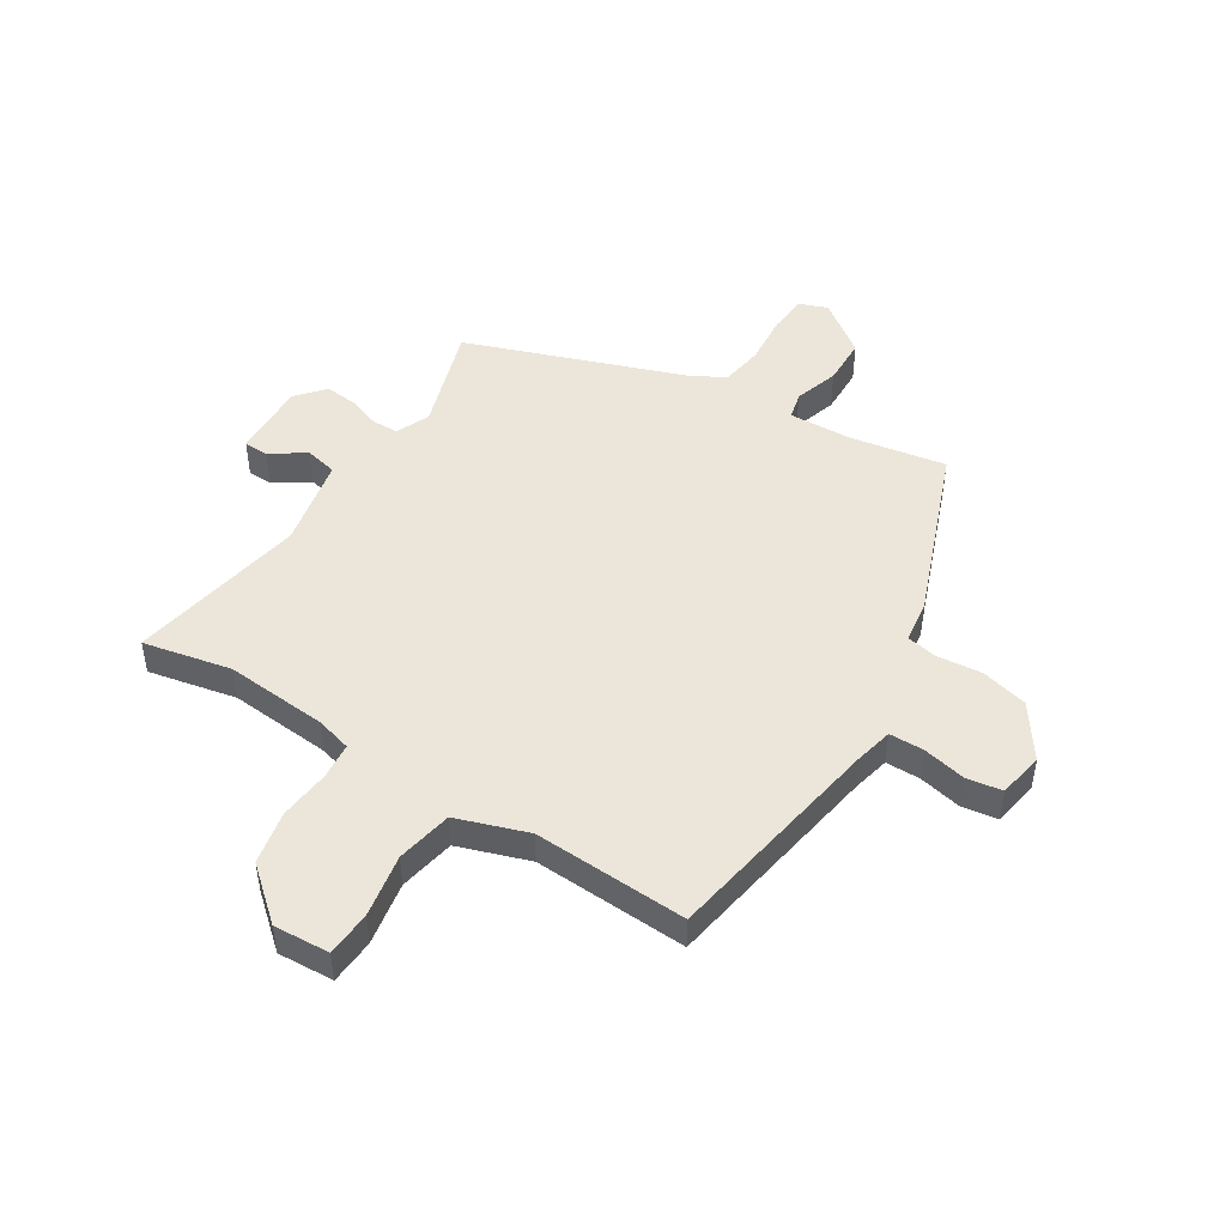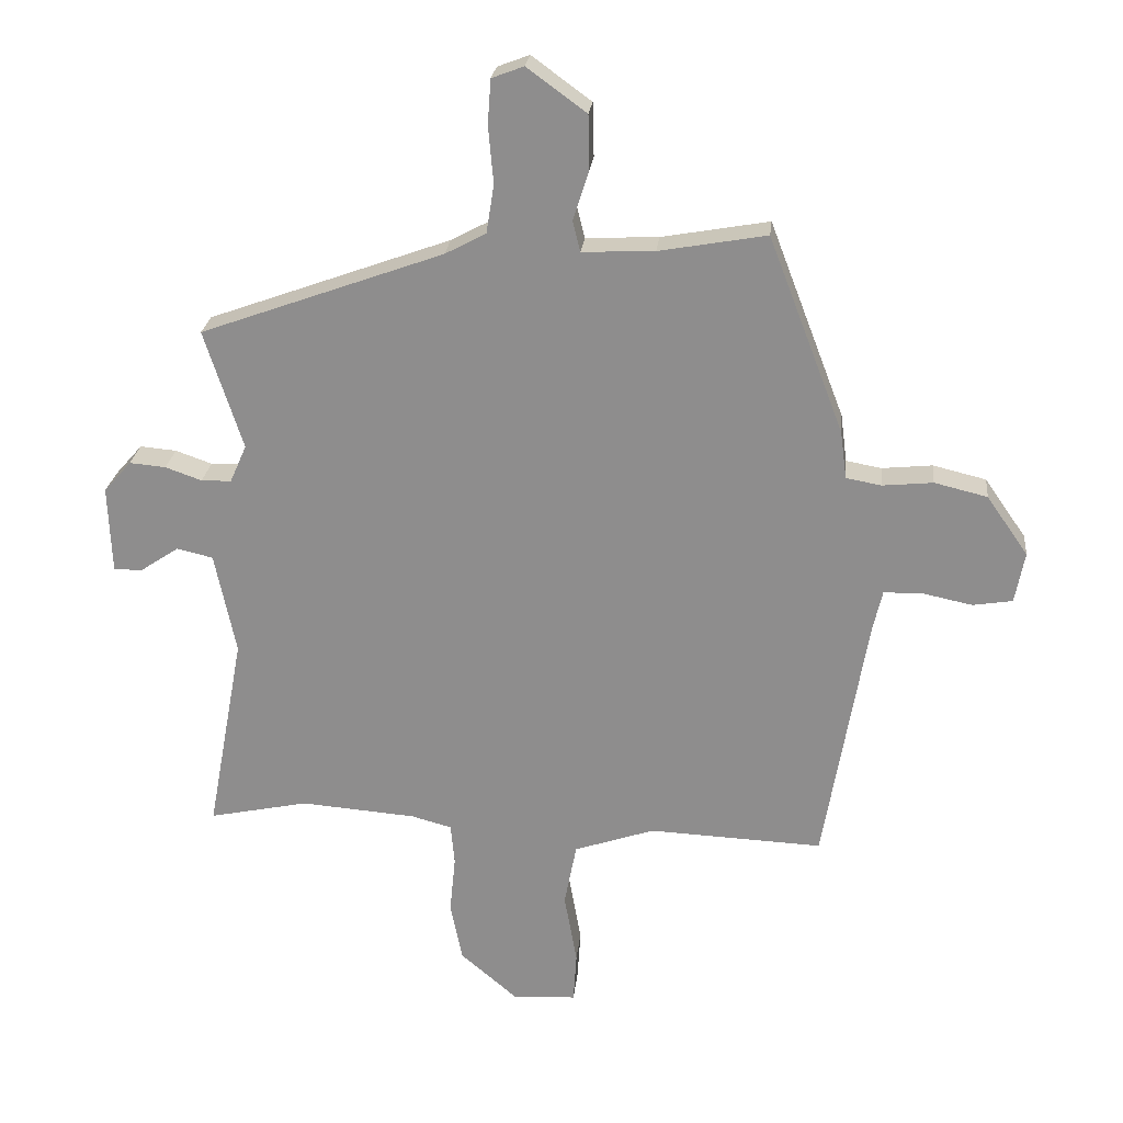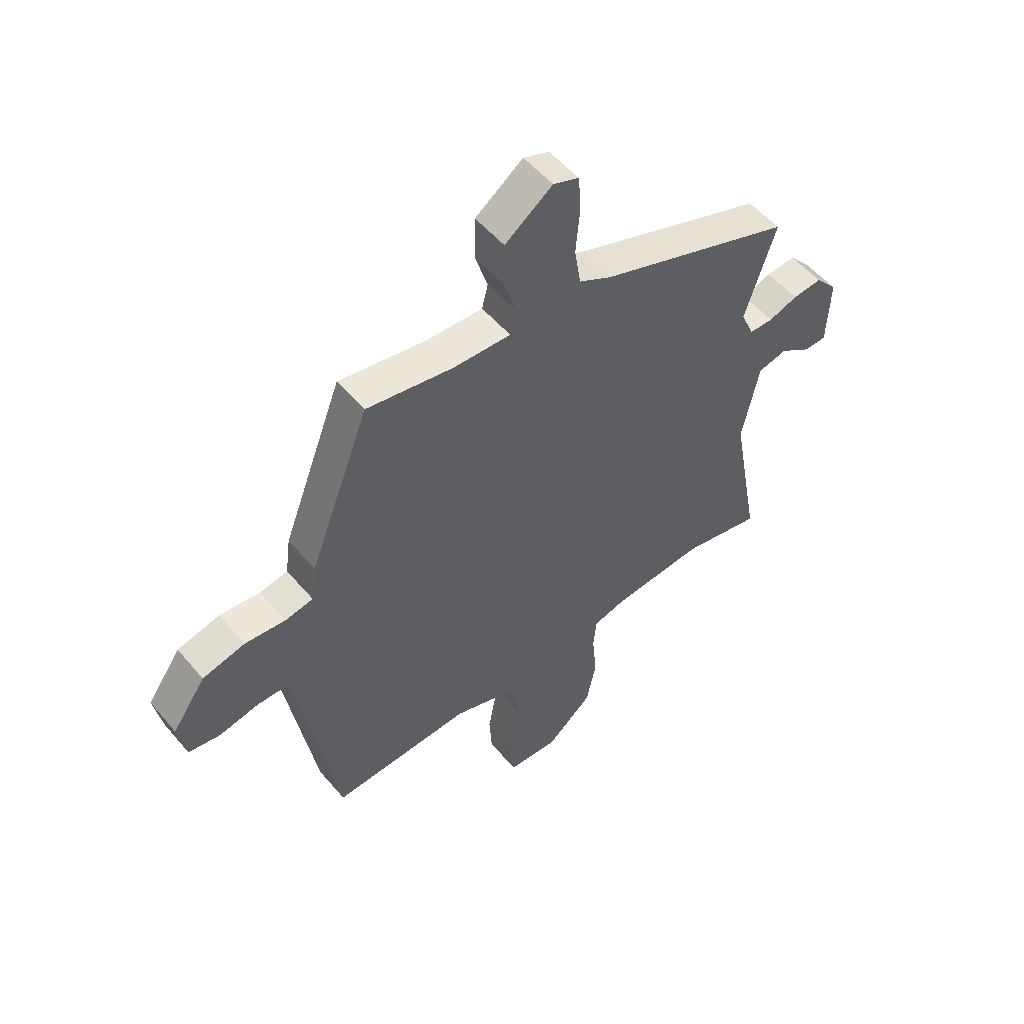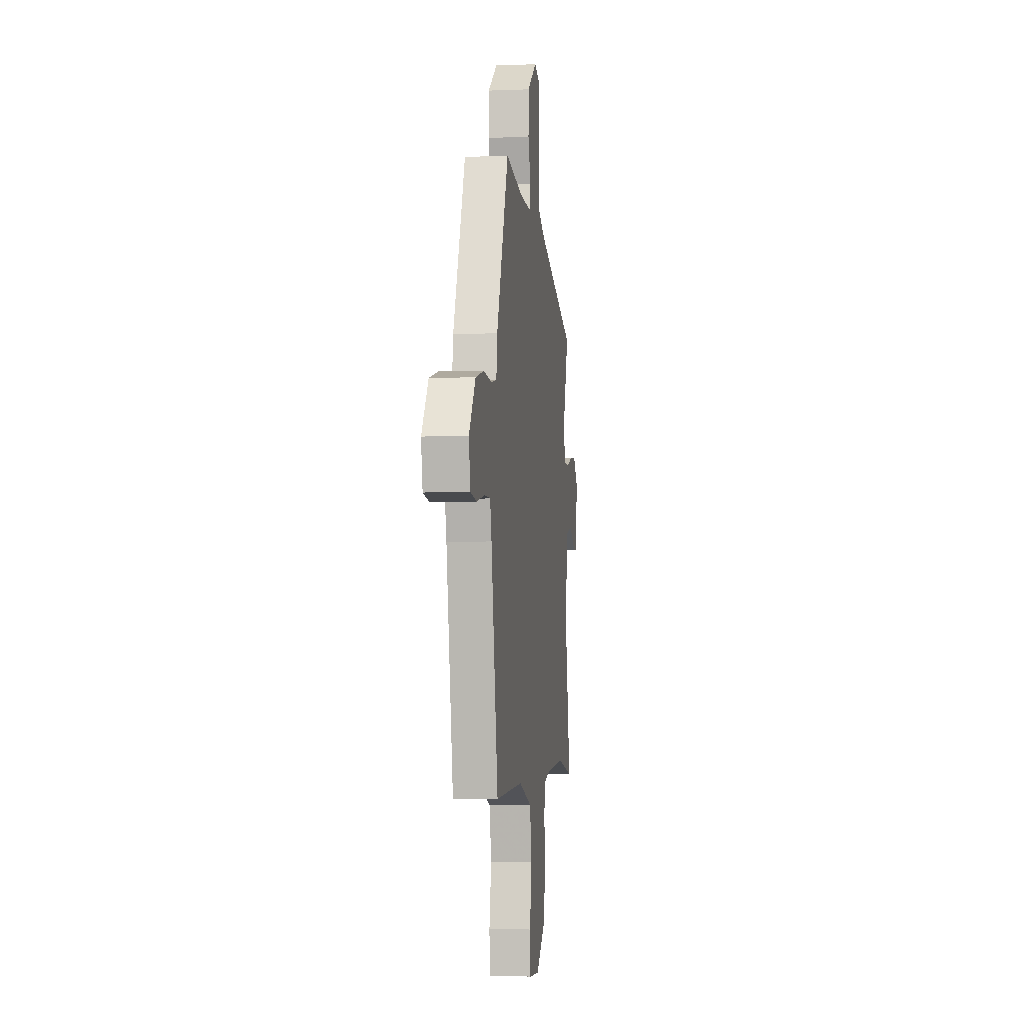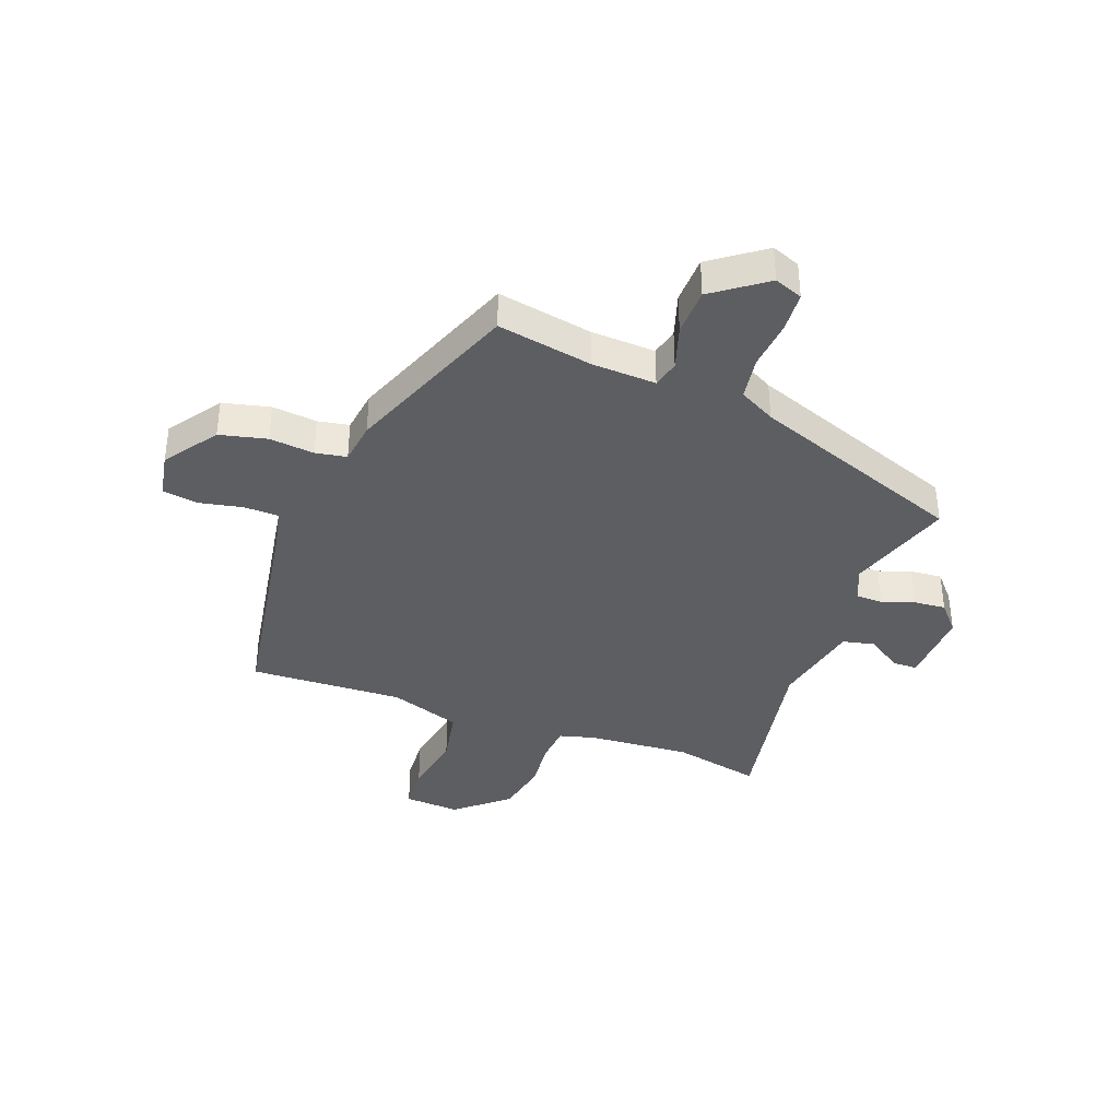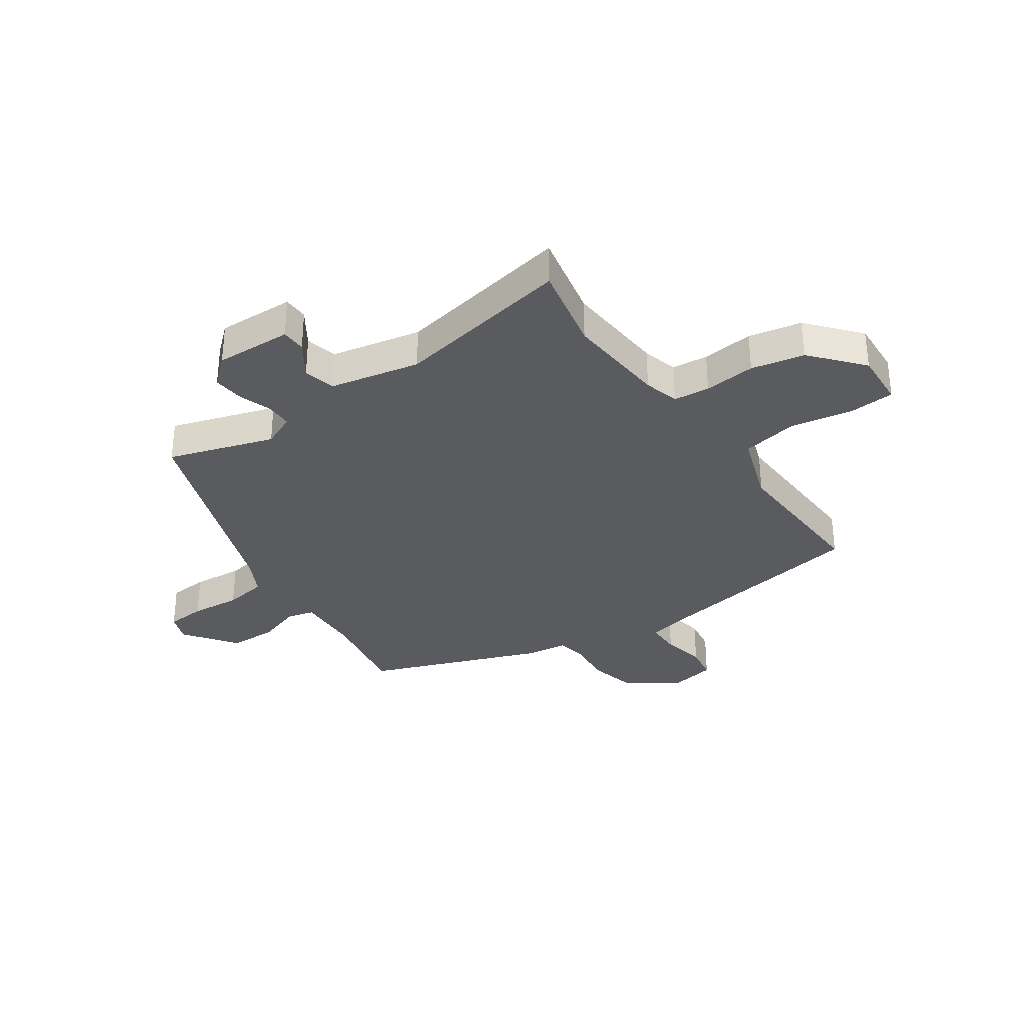
<metadata>
{"format":"obj","ext":"obj","renderer":"f3d","projection":"perspective","resolution":1024,"background":"white","views":[{"elev":47.9,"azim":-147.8,"up":"+Y"},{"elev":24.4,"azim":-174.0,"up":"+Z"},{"elev":53.3,"azim":-39.2,"up":"+Z"},{"elev":-3.8,"azim":-82.3,"up":"+Z"},{"elev":-38.0,"azim":-20.6,"up":"+Y"},{"elev":-32.9,"azim":124.8,"up":"+Y"}]}
</metadata>
<code>
v -0.462 0.07 -0.505
v -0.529 0.07 -0.109
v -0.544 0.07 -0.044
v -0.605 0.07 -0.043
v -0.682 0.07 -0.059
v -0.744 0.07 -0.049
v -0.759 0.07 0.031
v -0.694 0.07 0.124
v -0.611 0.07 0.144
v -0.532 0.07 0.136
v -0.477 0.07 0.146
v -0.467 0.07 0.221
v -0.349 0.07 0.528
v -0.181 0.07 0.498
v -0.068 0.07 0.493
v -0.056 0.07 0.541
v -0.081 0.07 0.619
v -0.079 0.07 0.703
v 0.014 0.07 0.771
v 0.064 0.07 0.752
v 0.069 0.07 0.682
v 0.061 0.07 0.593
v 0.073 0.07 0.517
v 0.137 0.07 0.483
v 0.517 0.07 0.345
v 0.457 0.07 0.158
v 0.483 0.07 0.099
v 0.53 0.07 0.098
v 0.587 0.07 0.118
v 0.644 0.07 0.123
v 0.687 0.07 0.074
v 0.682 0.07 -0.062
v 0.638 0.07 -0.063
v 0.577 0.07 -0.022
v 0.52 0.07 -0.035
v 0.487 0.07 -0.195
v 0.545 0.07 -0.509
v 0.389 0.07 -0.476
v 0.208 0.07 -0.49
v 0.145 0.07 -0.507
v 0.139 0.07 -0.571
v 0.148 0.07 -0.662
v 0.129 0.07 -0.756
v 0.039 0.07 -0.833
v -0.06 0.07 -0.827
v -0.065 0.07 -0.747
v -0.045 0.07 -0.635
v -0.064 0.07 -0.536
v -0.19 0.07 -0.493
v -0.462 0 -0.505
v -0.529 0 -0.109
v -0.544 0 -0.044
v -0.605 0 -0.043
v -0.682 0 -0.059
v -0.744 0 -0.049
v -0.759 0 0.031
v -0.694 0 0.124
v -0.611 0 0.144
v -0.532 0 0.136
v -0.477 0 0.146
v -0.467 0 0.221
v -0.349 0 0.528
v -0.181 0 0.498
v -0.068 0 0.493
v -0.056 0 0.541
v -0.081 0 0.619
v -0.079 0 0.703
v 0.014 0 0.771
v 0.064 0 0.752
v 0.069 0 0.682
v 0.061 0 0.593
v 0.073 0 0.517
v 0.137 0 0.483
v 0.517 0 0.345
v 0.457 0 0.158
v 0.483 0 0.099
v 0.53 0 0.098
v 0.587 0 0.118
v 0.644 0 0.123
v 0.687 0 0.074
v 0.682 0 -0.062
v 0.638 0 -0.063
v 0.577 0 -0.022
v 0.52 0 -0.035
v 0.487 0 -0.195
v 0.545 0 -0.509
v 0.389 0 -0.476
v 0.208 0 -0.49
v 0.145 0 -0.507
v 0.139 0 -0.571
v 0.148 0 -0.662
v 0.129 0 -0.756
v 0.039 0 -0.833
v -0.06 0 -0.827
v -0.065 0 -0.747
v -0.045 0 -0.635
v -0.064 0 -0.536
v -0.19 0 -0.493
f 44 45 46 47
f 44 47 48
f 41 42 43 44
f 40 41 44 48
f 39 40 48 49
f 36 37 38
f 35 36 38 39
f 31 32 33 34
f 31 34 35
f 28 29 30 31
f 27 28 31 35
f 26 27 35 39
f 24 25 26 39
f 19 20 21 22
f 19 22 23
f 16 17 18 19
f 15 16 19 23
f 11 12 13 14
f 11 14 15
f 7 8 9 10
f 7 10 11
f 4 5 6 7
f 3 4 7 11
f 2 3 11 15
f 49 1 2 15
f 24 39 49
f 15 23 24 49
f 96 95 94 93
f 97 96 93
f 93 92 91 90
f 97 93 90 89
f 98 97 89 88
f 87 86 85
f 88 87 85 84
f 83 82 81 80
f 84 83 80
f 80 79 78 77
f 84 80 77 76
f 88 84 76 75
f 88 75 74 73
f 71 70 69 68
f 72 71 68
f 68 67 66 65
f 72 68 65 64
f 63 62 61 60
f 64 63 60
f 59 58 57 56
f 60 59 56
f 56 55 54 53
f 60 56 53 52
f 64 60 52 51
f 64 51 50 98
f 98 88 73
f 98 73 72 64
f 1 50 51 2
f 2 51 52 3
f 3 52 53 4
f 4 53 54 5
f 5 54 55 6
f 6 55 56 7
f 7 56 57 8
f 8 57 58 9
f 9 58 59 10
f 10 59 60 11
f 11 60 61 12
f 12 61 62 13
f 13 62 63 14
f 14 63 64 15
f 15 64 65 16
f 16 65 66 17
f 17 66 67 18
f 18 67 68 19
f 19 68 69 20
f 20 69 70 21
f 21 70 71 22
f 22 71 72 23
f 23 72 73 24
f 24 73 74 25
f 25 74 75 26
f 26 75 76 27
f 27 76 77 28
f 28 77 78 29
f 29 78 79 30
f 30 79 80 31
f 31 80 81 32
f 32 81 82 33
f 33 82 83 34
f 34 83 84 35
f 35 84 85 36
f 36 85 86 37
f 37 86 87 38
f 38 87 88 39
f 39 88 89 40
f 40 89 90 41
f 41 90 91 42
f 42 91 92 43
f 43 92 93 44
f 44 93 94 45
f 45 94 95 46
f 46 95 96 47
f 47 96 97 48
f 48 97 98 49
f 49 98 50 1

</code>
